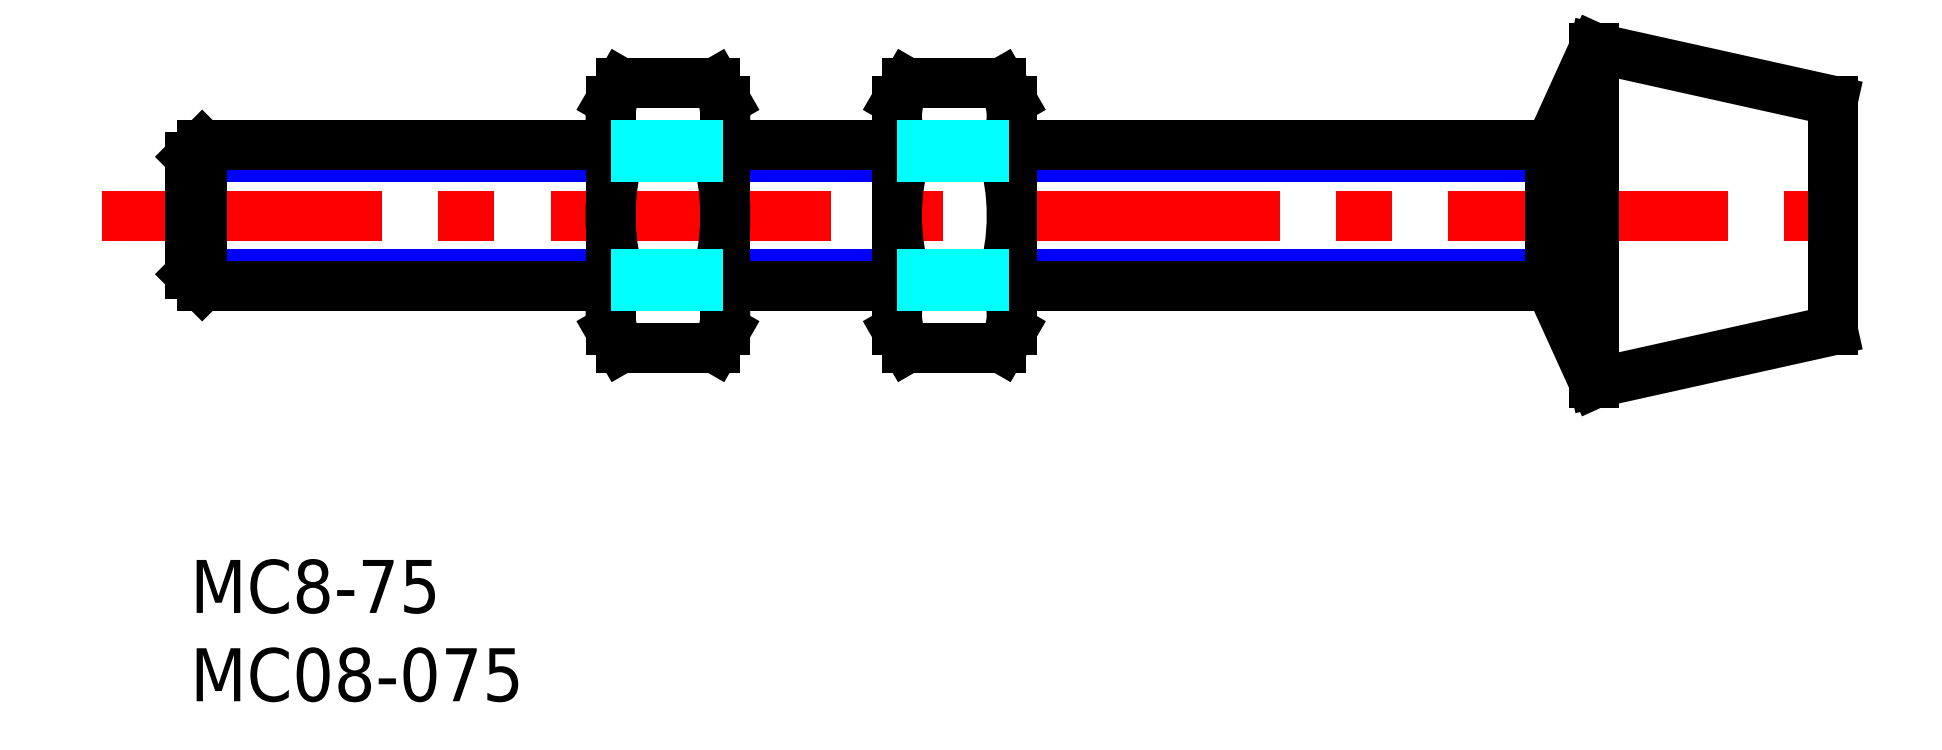
<metadata>
{"format":"dxf","ext":"dxf","renderer":"ezdxf+matplotlib","layout":"modelspace","background":"white","min_lineweight":24,"dpi":150}
</metadata>
<code>
0
SECTION
2
ENTITIES
0
TEXT
8
MSM_PART_NUMBER
10
0
20
-8
30
0
40
3
1
MC08-075
0
TEXT
8
MSM_PART_NUMBER
10
0
20
-3
30
0
40
3
1
MC8-75
0
LINE
8
MSM_CENTER
10
-5
20
19.5
30
0
11
95.5
21
19.5
31
0
0
LINE
8
MSM_NARROW
10
0
20
22.82
30
0
11
23.8
21
22.82
31
0
0
LINE
8
MSM_NARROW
10
30.3
20
22.82
30
0
11
40.01
21
22.82
31
0
0
LINE
8
MSM_NARROW
10
46.51
20
22.82
30
0
11
77
21
22.82
31
0
0
LINE
8
MSM_NARROW
10
0
20
16.18
30
0
11
23.8
21
16.18
31
0
0
LINE
8
MSM_NARROW
10
30.3
20
16.18
30
0
11
40.01
21
16.18
31
0
0
LINE
8
MSM_NARROW
10
46.51
20
16.18
30
0
11
77
21
16.18
31
0
0
LINE
8
MSM_CONTINUOUS
10
77
20
23.5
30
0
11
77
21
15.5
31
0
0
LINE
8
MSM_CONTINUOUS
10
40.59
20
15.75
30
0
11
45.93
21
15.75
31
0
0
LINE
8
MSM_CONTINUOUS
10
40.59
20
11.99
30
0
11
45.93
21
11.99
31
0
0
LINE
8
MSM_CONTINUOUS
10
40.59
20
27.01
30
0
11
45.93
21
27.01
31
0
0
LINE
8
MSM_CONTINUOUS
10
40.01
20
13
30
0
11
40.01
21
26
31
0
0
LINE
8
MSM_CONTINUOUS
10
46.51
20
26
30
0
11
46.51
21
13
31
0
0
LINE
8
MSM_CONTINUOUS
10
24.38
20
15.75
30
0
11
29.72
21
15.75
31
0
0
LINE
8
MSM_CONTINUOUS
10
24.38
20
11.99
30
0
11
29.72
21
11.99
31
0
0
LINE
8
MSM_CONTINUOUS
10
24.38
20
23.25
30
0
11
29.72
21
23.25
31
0
0
LINE
8
MSM_CONTINUOUS
10
24.38
20
27.01
30
0
11
29.72
21
27.01
31
0
0
LINE
8
MSM_CONTINUOUS
10
23.8
20
13
30
0
11
23.8
21
26
31
0
0
LINE
8
MSM_CONTINUOUS
10
30.3
20
26
30
0
11
30.3
21
13
31
0
0
LINE
8
MSM_CONTINUOUS
10
7.1e-15
20
16.18
30
0
11
-7.1e-15
21
22.82
31
0
0
LINE
8
MSM_CONTINUOUS
10
0.6765
20
23.5
30
0
11
0.6765
21
15.5
31
0
0
LINE
8
MSM_CONTINUOUS
10
40.59
20
23.25
30
0
11
45.93
21
23.25
31
0
0
LINE
8
MSM_CONTINUOUS
10
77
20
15.5
30
0
11
46.51
21
15.5
31
0
0
LINE
8
MSM_CONTINUOUS
10
40.01
20
15.5
30
0
11
30.3
21
15.5
31
0
0
LINE
8
MSM_CONTINUOUS
10
23.8
20
15.5
30
0
11
0.6765
21
15.5
31
0
0
LINE
8
MSM_CONTINUOUS
10
0.6765
20
15.5
30
0
11
7.1e-15
21
16.18
31
0
0
LINE
8
MSM_CONTINUOUS
10
-7.1e-15
20
22.82
30
0
11
0.6765
21
23.5
31
0
0
LINE
8
MSM_CONTINUOUS
10
0.6765
20
23.5
30
0
11
23.8
21
23.5
31
0
0
LINE
8
MSM_CONTINUOUS
10
30.3
20
23.5
30
0
11
40.01
21
23.5
31
0
0
LINE
8
MSM_CONTINUOUS
10
46.51
20
23.5
30
0
11
77
21
23.5
31
0
0
LINE
8
MSM_CONTINUOUS
10
45.93
20
11.99
30
0
11
46.51
21
13
31
0
0
LINE
8
MSM_CONTINUOUS
10
46.51
20
26
30
0
11
45.93
21
27.01
31
0
0
LINE
8
MSM_CONTINUOUS
10
40.59
20
27.01
30
0
11
40.01
21
26
31
0
0
LINE
8
MSM_CONTINUOUS
10
40.01
20
13
30
0
11
40.59
21
11.99
31
0
0
LINE
8
MSM_CONTINUOUS
10
29.72
20
11.99
30
0
11
30.3
21
13
31
0
0
LINE
8
MSM_CONTINUOUS
10
30.3
20
26
30
0
11
29.72
21
27.01
31
0
0
LINE
8
MSM_CONTINUOUS
10
24.38
20
27.01
30
0
11
23.8
21
26
31
0
0
LINE
8
MSM_CONTINUOUS
10
23.8
20
13
30
0
11
24.38
21
11.99
31
0
0
ARC
8
MSM_CONTINUOUS
10
27.12
20
13.87
30
0
40
3.323
50
145.6
51
214.4
0
ARC
8
MSM_CONTINUOUS
10
36.22
20
19.5
30
0
40
12.42
50
162.4
51
197.6
0
ARC
8
MSM_CONTINUOUS
10
27.12
20
25.13
30
0
40
3.323
50
145.6
51
214.4
0
ARC
8
MSM_CONTINUOUS
10
26.97
20
25.13
30
0
40
3.323
50
325.6
51
34.38
0
ARC
8
MSM_CONTINUOUS
10
17.88
20
19.5
30
0
40
12.42
50
342.4
51
17.59
0
ARC
8
MSM_CONTINUOUS
10
26.97
20
13.87
30
0
40
3.323
50
325.6
51
34.38
0
ARC
8
MSM_CONTINUOUS
10
43.33
20
13.87
30
0
40
3.323
50
145.6
51
214.4
0
ARC
8
MSM_CONTINUOUS
10
52.43
20
19.5
30
0
40
12.42
50
162.4
51
197.6
0
ARC
8
MSM_CONTINUOUS
10
43.33
20
25.13
30
0
40
3.323
50
145.6
51
214.4
0
ARC
8
MSM_CONTINUOUS
10
43.19
20
25.13
30
0
40
3.323
50
325.6
51
34.38
0
ARC
8
MSM_CONTINUOUS
10
34.09
20
19.5
30
0
40
12.42
50
342.4
51
17.59
0
ARC
8
MSM_CONTINUOUS
10
43.19
20
13.87
30
0
40
3.323
50
325.6
51
34.38
0
LINE
8
MSM_CONTINUOUS
10
77
20
15.5
30
0
11
79.5
21
10
31
0
0
LINE
8
MSM_CONTINUOUS
10
79.5
20
29
30
0
11
77
21
23.5
31
0
0
LINE
8
MSM_CONTINUOUS
10
93
20
26
30
0
11
79.5
21
29
31
0
0
LINE
8
MSM_CONTINUOUS
10
79.5
20
10
30
0
11
93
21
13
31
0
0
LINE
8
MSM_CONTINUOUS
10
93
20
26
30
0
11
93
21
13
31
0
0
LINE
8
MSM_CONTINUOUS
10
79.5
20
29
30
0
11
79.5
21
10
31
0
0
LINE
8
MSM_DASHED
10
23.8
20
22.82
30
0
11
30.3
21
22.82
31
0
0
LINE
8
MSM_DASHED
10
40.01
20
22.82
30
0
11
46.51
21
22.82
31
0
0
LINE
8
MSM_DASHED
10
23.8
20
16.18
30
0
11
30.3
21
16.18
31
0
0
LINE
8
MSM_DASHED
10
40.01
20
16.18
30
0
11
46.51
21
16.18
31
0
0
LINE
8
MSM_DASHED
10
23.8
20
23.5
30
0
11
30.3
21
23.5
31
0
0
LINE
8
MSM_DASHED
10
23.8
20
15.5
30
0
11
30.3
21
15.5
31
0
0
LINE
8
MSM_DASHED
10
40.01
20
23.5
30
0
11
46.51
21
23.5
31
0
0
LINE
8
MSM_DASHED
10
40.01
20
15.5
30
0
11
46.51
21
15.5
31
0
0
ENDSEC
0
EOF

</code>
